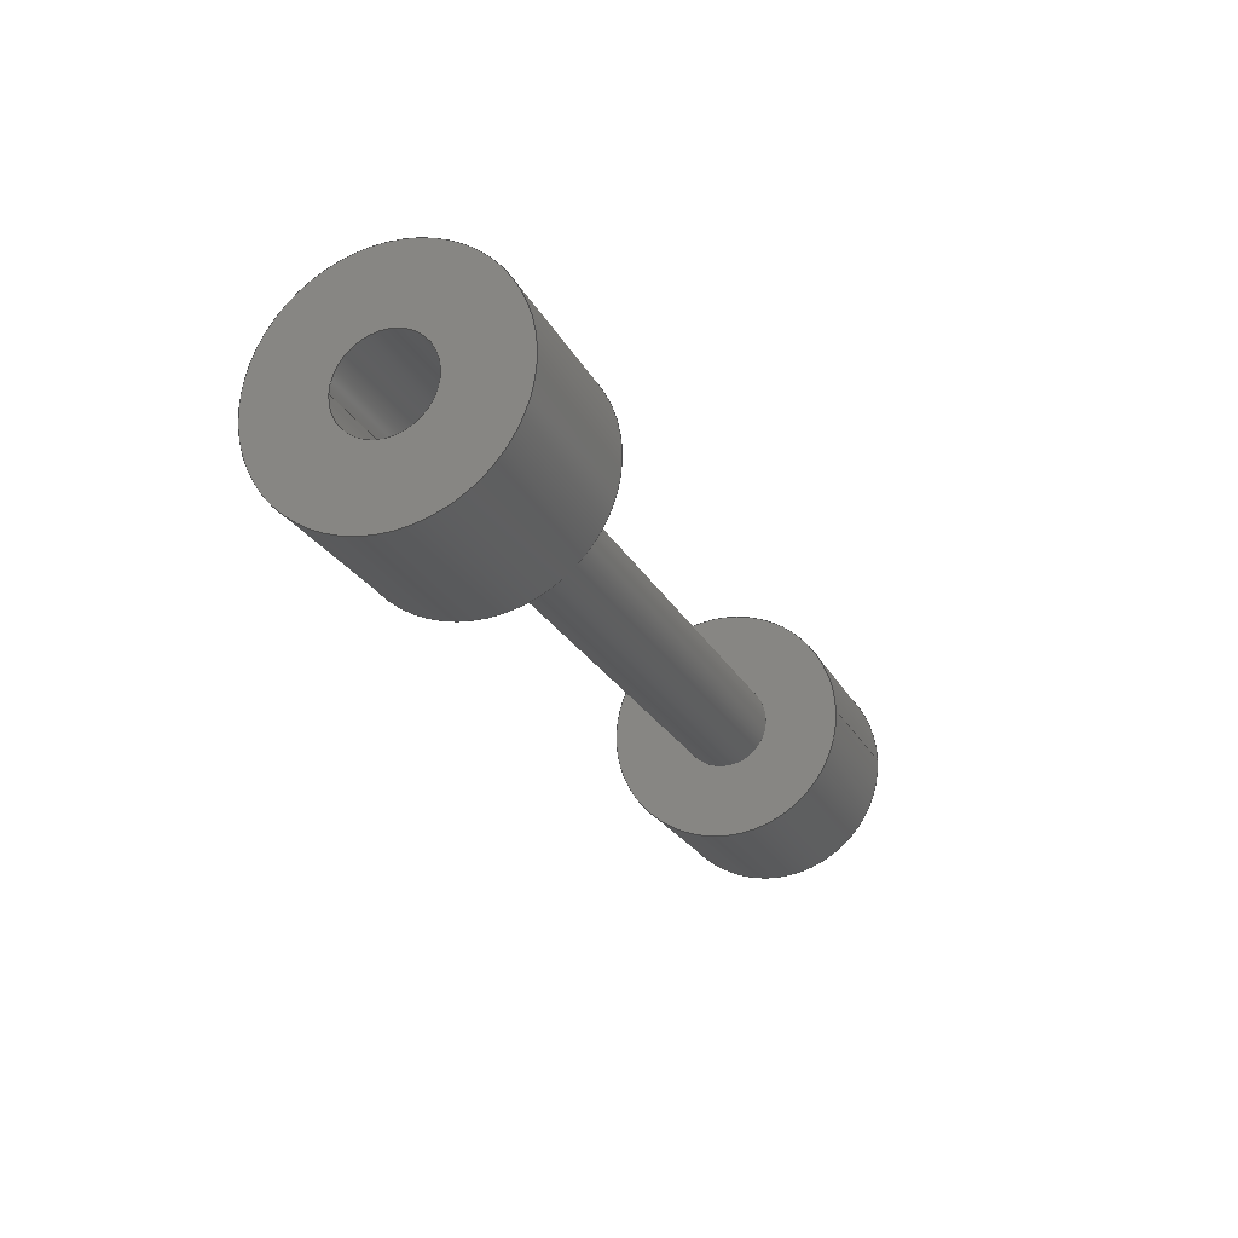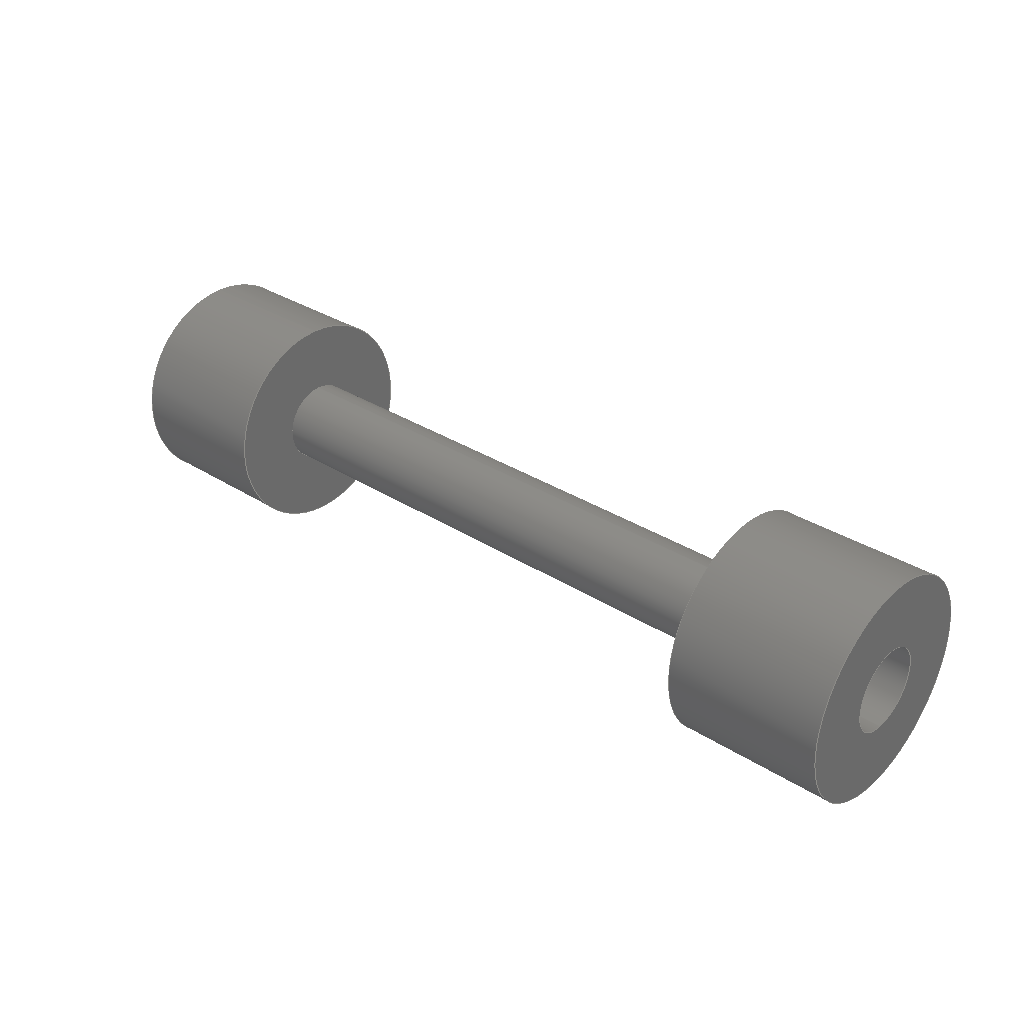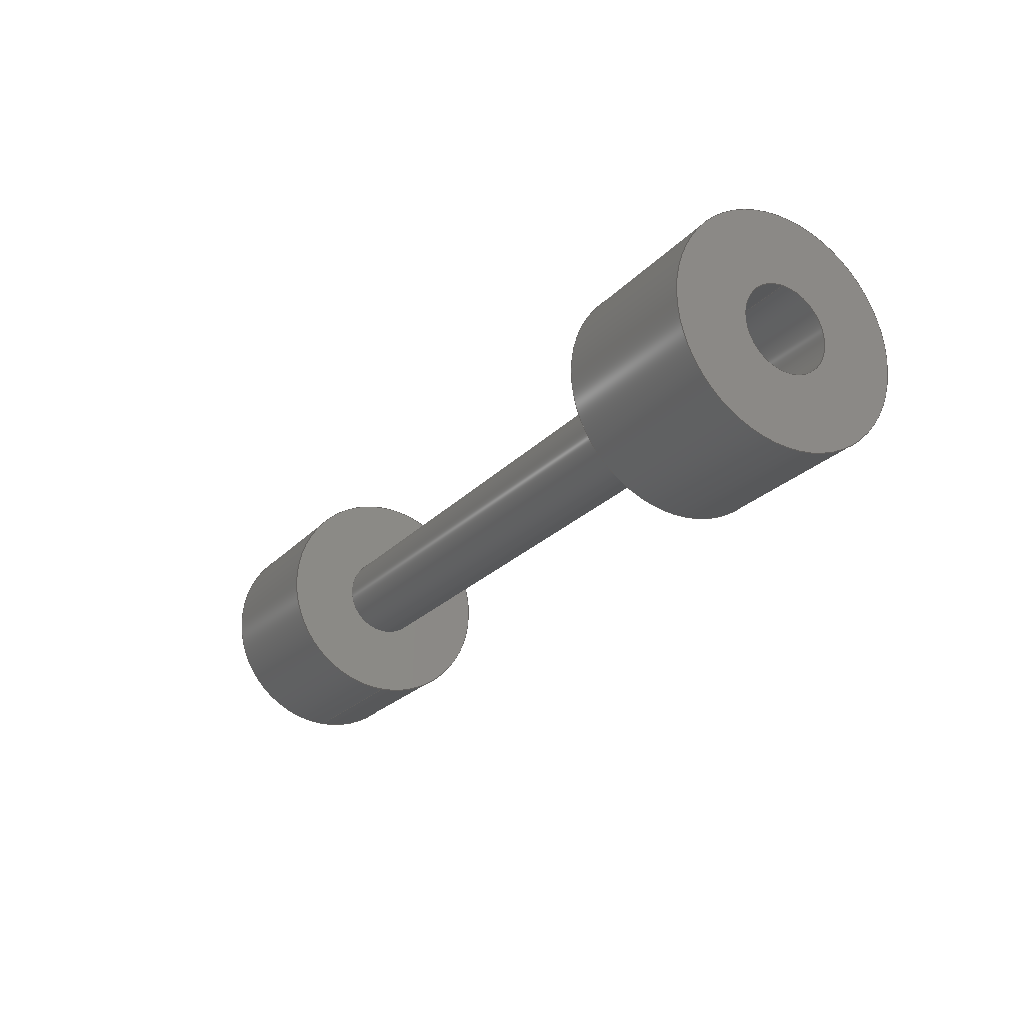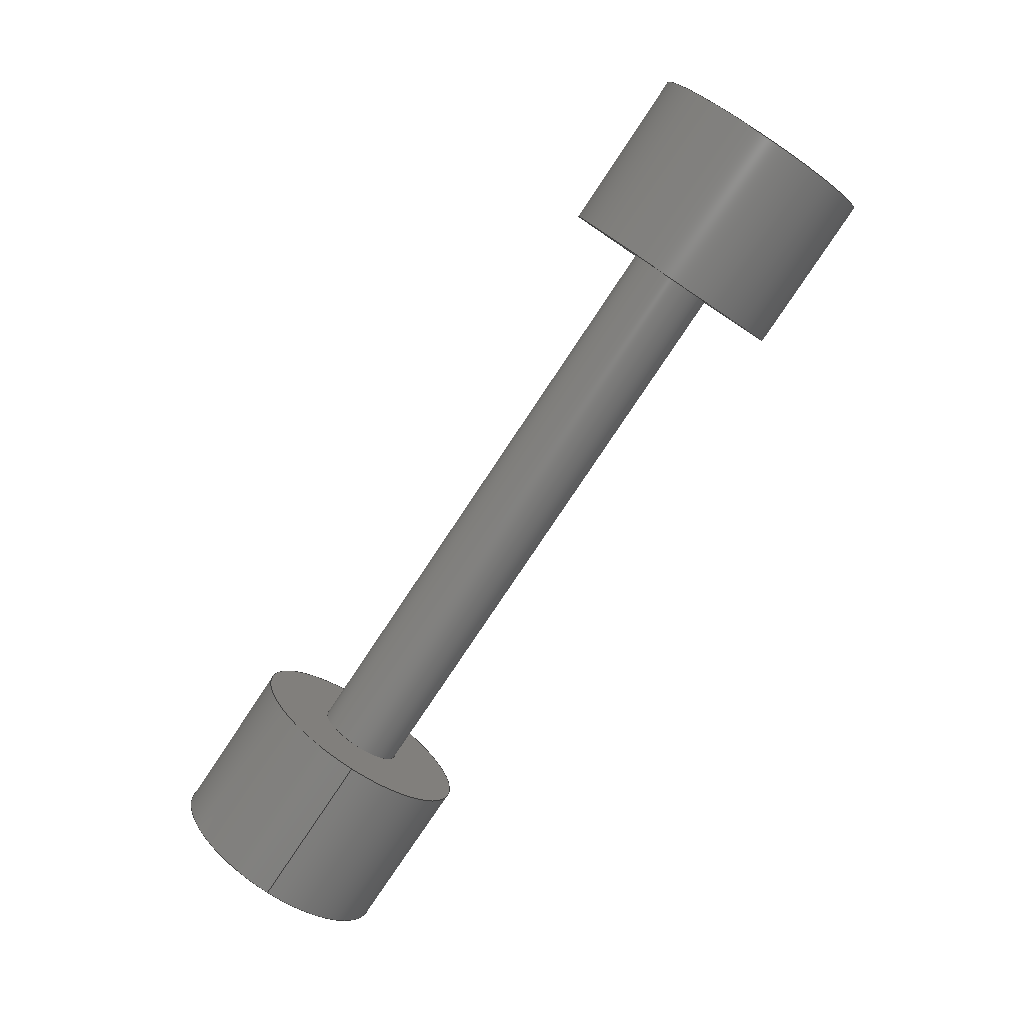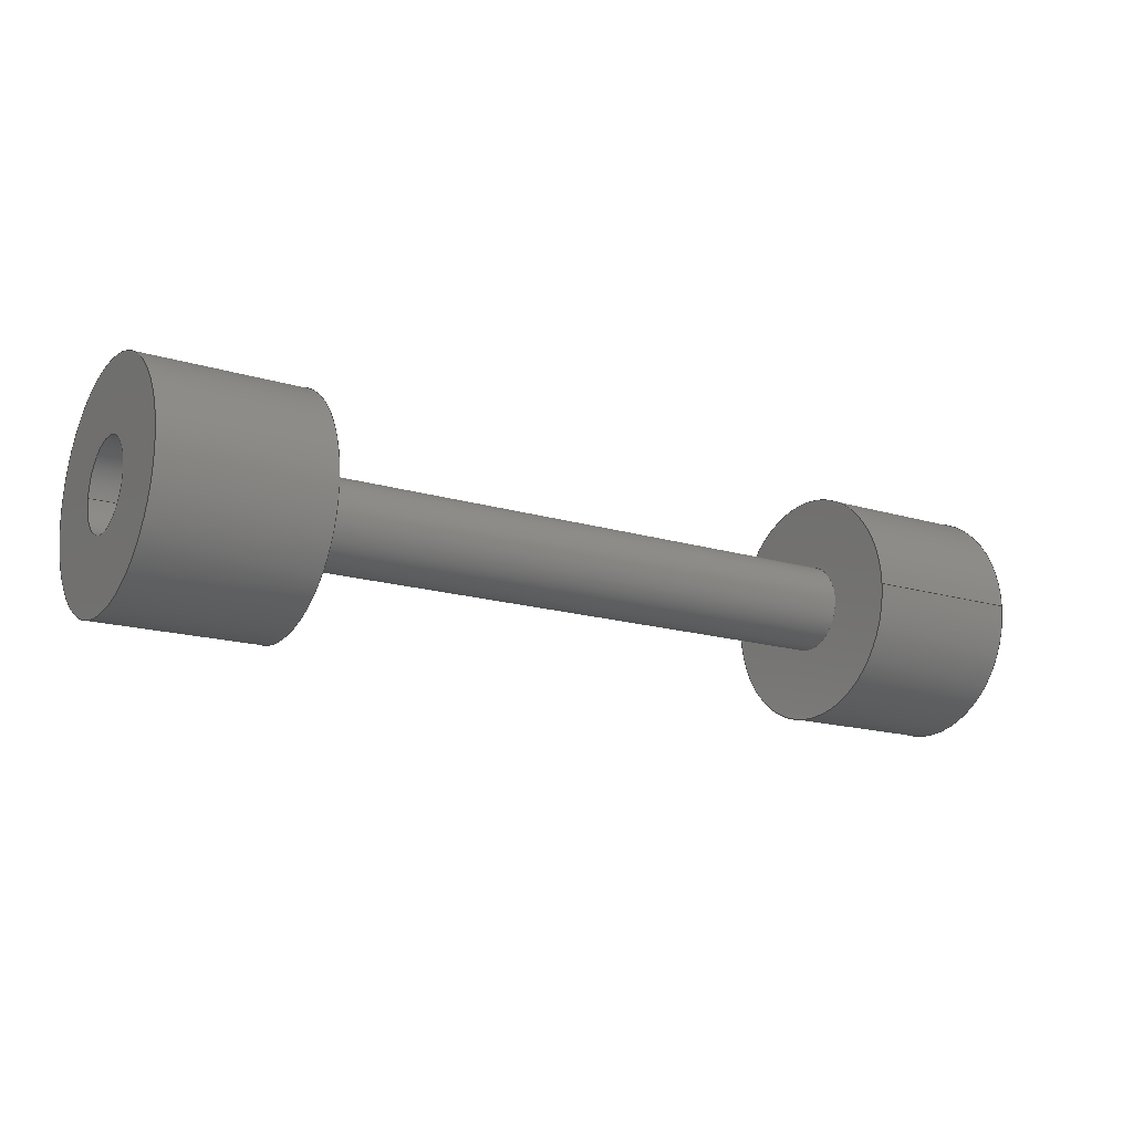
<metadata>
{"format":"step","ext":"step","renderer":"f3d","projection":"perspective","resolution":1024,"background":"white","views":[{"elev":-22.4,"azim":110.8,"up":"+Y"},{"elev":32.6,"azim":-138.5,"up":"+Z"},{"elev":-23.6,"azim":59.1,"up":"+Z"},{"elev":-79.4,"azim":56.3,"up":"+Z"},{"elev":-16.3,"azim":147.8,"up":"+Y"}]}
</metadata>
<code>
ISO-10303-21;
DATA;
#1=MECHANICAL_DESIGN_GEOMETRIC_PRESENTATION_REPRESENTATION('',(#8,#9,
#10),#263);
#2=SHAPE_REPRESENTATION_RELATIONSHIP('SRR','None',#270,#3);
#3=ADVANCED_BREP_SHAPE_REPRESENTATION('',(#11,#12,#13),#262);
#4=FACE_BOUND('',#46,.T.);
#5=FACE_BOUND('',#48,.T.);
#6=FACE_BOUND('',#52,.T.);
#7=FACE_BOUND('',#54,.T.);
#8=STYLED_ITEM('',(#279),#11);
#9=STYLED_ITEM('',(#279),#12);
#10=STYLED_ITEM('',(#279),#13);
#11=MANIFOLD_SOLID_BREP('Body2',#137);
#12=MANIFOLD_SOLID_BREP('Body3',#138);
#13=MANIFOLD_SOLID_BREP('Body4',#139);
#14=LINE('',#230,#19);
#15=LINE('',#236,#20);
#16=LINE('',#242,#21);
#17=LINE('',#250,#22);
#18=LINE('',#256,#23);
#19=VECTOR('',#184,1.207);
#20=VECTOR('',#191,1.207);
#21=VECTOR('',#198,3.202);
#22=VECTOR('',#209,1.207);
#23=VECTOR('',#216,3.202);
#24=CYLINDRICAL_SURFACE('',#155,1.207);
#25=CYLINDRICAL_SURFACE('',#158,1.207);
#26=CYLINDRICAL_SURFACE('',#161,3.202);
#27=CYLINDRICAL_SURFACE('',#166,1.207);
#28=CYLINDRICAL_SURFACE('',#169,3.202);
#29=FACE_OUTER_BOUND('',#40,.T.);
#30=FACE_OUTER_BOUND('',#41,.T.);
#31=FACE_OUTER_BOUND('',#42,.T.);
#32=FACE_OUTER_BOUND('',#43,.T.);
#33=FACE_OUTER_BOUND('',#44,.T.);
#34=FACE_OUTER_BOUND('',#45,.T.);
#35=FACE_OUTER_BOUND('',#47,.T.);
#36=FACE_OUTER_BOUND('',#49,.T.);
#37=FACE_OUTER_BOUND('',#50,.T.);
#38=FACE_OUTER_BOUND('',#51,.T.);
#39=FACE_OUTER_BOUND('',#53,.T.);
#40=EDGE_LOOP('',(#90));
#41=EDGE_LOOP('',(#91,#92,#93,#94));
#42=EDGE_LOOP('',(#95));
#43=EDGE_LOOP('',(#96,#97,#98,#99));
#44=EDGE_LOOP('',(#100,#101,#102,#103));
#45=EDGE_LOOP('',(#104));
#46=EDGE_LOOP('',(#105));
#47=EDGE_LOOP('',(#106));
#48=EDGE_LOOP('',(#107));
#49=EDGE_LOOP('',(#108,#109,#110,#111));
#50=EDGE_LOOP('',(#112,#113,#114,#115));
#51=EDGE_LOOP('',(#116));
#52=EDGE_LOOP('',(#117));
#53=EDGE_LOOP('',(#118));
#54=EDGE_LOOP('',(#119));
#55=CIRCLE('',#154,1.207);
#56=CIRCLE('',#156,1.207);
#57=CIRCLE('',#159,1.207);
#58=CIRCLE('',#160,1.207);
#59=CIRCLE('',#162,3.202);
#60=CIRCLE('',#163,3.202);
#61=CIRCLE('',#167,1.207);
#62=CIRCLE('',#168,1.207);
#63=CIRCLE('',#170,3.202);
#64=CIRCLE('',#171,3.202);
#65=VERTEX_POINT('',#225);
#66=VERTEX_POINT('',#228);
#67=VERTEX_POINT('',#233);
#68=VERTEX_POINT('',#235);
#69=VERTEX_POINT('',#239);
#70=VERTEX_POINT('',#241);
#71=VERTEX_POINT('',#247);
#72=VERTEX_POINT('',#249);
#73=VERTEX_POINT('',#253);
#74=VERTEX_POINT('',#255);
#75=EDGE_CURVE('',#65,#65,#55,.T.);
#76=EDGE_CURVE('',#66,#66,#56,.T.);
#77=EDGE_CURVE('',#66,#65,#14,.T.);
#78=EDGE_CURVE('',#67,#67,#57,.T.);
#79=EDGE_CURVE('',#67,#68,#15,.T.);
#80=EDGE_CURVE('',#68,#68,#58,.T.);
#81=EDGE_CURVE('',#69,#69,#59,.T.);
#82=EDGE_CURVE('',#69,#70,#16,.T.);
#83=EDGE_CURVE('',#70,#70,#60,.T.);
#84=EDGE_CURVE('',#71,#71,#61,.T.);
#85=EDGE_CURVE('',#71,#72,#17,.T.);
#86=EDGE_CURVE('',#72,#72,#62,.T.);
#87=EDGE_CURVE('',#73,#73,#63,.T.);
#88=EDGE_CURVE('',#73,#74,#18,.T.);
#89=EDGE_CURVE('',#74,#74,#64,.T.);
#90=ORIENTED_EDGE('',*,*,#75,.T.);
#91=ORIENTED_EDGE('',*,*,#76,.F.);
#92=ORIENTED_EDGE('',*,*,#77,.T.);
#93=ORIENTED_EDGE('',*,*,#75,.F.);
#94=ORIENTED_EDGE('',*,*,#77,.F.);
#95=ORIENTED_EDGE('',*,*,#76,.T.);
#96=ORIENTED_EDGE('',*,*,#78,.F.);
#97=ORIENTED_EDGE('',*,*,#79,.T.);
#98=ORIENTED_EDGE('',*,*,#80,.T.);
#99=ORIENTED_EDGE('',*,*,#79,.F.);
#100=ORIENTED_EDGE('',*,*,#81,.F.);
#101=ORIENTED_EDGE('',*,*,#82,.T.);
#102=ORIENTED_EDGE('',*,*,#83,.T.);
#103=ORIENTED_EDGE('',*,*,#82,.F.);
#104=ORIENTED_EDGE('',*,*,#81,.T.);
#105=ORIENTED_EDGE('',*,*,#78,.T.);
#106=ORIENTED_EDGE('',*,*,#83,.F.);
#107=ORIENTED_EDGE('',*,*,#80,.F.);
#108=ORIENTED_EDGE('',*,*,#84,.F.);
#109=ORIENTED_EDGE('',*,*,#85,.T.);
#110=ORIENTED_EDGE('',*,*,#86,.T.);
#111=ORIENTED_EDGE('',*,*,#85,.F.);
#112=ORIENTED_EDGE('',*,*,#87,.F.);
#113=ORIENTED_EDGE('',*,*,#88,.T.);
#114=ORIENTED_EDGE('',*,*,#89,.T.);
#115=ORIENTED_EDGE('',*,*,#88,.F.);
#116=ORIENTED_EDGE('',*,*,#87,.T.);
#117=ORIENTED_EDGE('',*,*,#84,.T.);
#118=ORIENTED_EDGE('',*,*,#89,.F.);
#119=ORIENTED_EDGE('',*,*,#86,.F.);
#120=PLANE('',#153);
#121=PLANE('',#157);
#122=PLANE('',#164);
#123=PLANE('',#165);
#124=PLANE('',#172);
#125=PLANE('',#173);
#126=ADVANCED_FACE('',(#29),#120,.F.);
#127=ADVANCED_FACE('',(#30),#24,.T.);
#128=ADVANCED_FACE('',(#31),#121,.T.);
#129=ADVANCED_FACE('',(#32),#25,.F.);
#130=ADVANCED_FACE('',(#33),#26,.T.);
#131=ADVANCED_FACE('',(#34,#4),#122,.T.);
#132=ADVANCED_FACE('',(#35,#5),#123,.F.);
#133=ADVANCED_FACE('',(#36),#27,.F.);
#134=ADVANCED_FACE('',(#37),#28,.T.);
#135=ADVANCED_FACE('',(#38,#6),#124,.T.);
#136=ADVANCED_FACE('',(#39,#7),#125,.F.);
#137=CLOSED_SHELL('',(#126,#127,#128));
#138=CLOSED_SHELL('',(#129,#130,#131,#132));
#139=CLOSED_SHELL('',(#133,#134,#135,#136));
#140=DERIVED_UNIT_ELEMENT(#142,1);
#141=DERIVED_UNIT_ELEMENT(#265,3);
#142=(
MASS_UNIT()
NAMED_UNIT(*)
SI_UNIT(.KILO.,.GRAM.)
);
#143=DERIVED_UNIT((#140,#141));
#144=MEASURE_REPRESENTATION_ITEM('density measure',
POSITIVE_RATIO_MEASURE(7850),#143);
#145=PROPERTY_DEFINITION_REPRESENTATION(#150,#147);
#146=PROPERTY_DEFINITION_REPRESENTATION(#151,#148);
#147=REPRESENTATION('material name',(#149),#262);
#148=REPRESENTATION('density',(#144),#262);
#149=DESCRIPTIVE_REPRESENTATION_ITEM('Steel','Steel');
#150=PROPERTY_DEFINITION('material property','material name',#272);
#151=PROPERTY_DEFINITION('material property','density of part',#272);
#152=AXIS2_PLACEMENT_3D('placement',#223,#174,#175);
#153=AXIS2_PLACEMENT_3D('',#224,#176,#177);
#154=AXIS2_PLACEMENT_3D('',#226,#178,#179);
#155=AXIS2_PLACEMENT_3D('',#227,#180,#181);
#156=AXIS2_PLACEMENT_3D('',#229,#182,#183);
#157=AXIS2_PLACEMENT_3D('',#231,#185,#186);
#158=AXIS2_PLACEMENT_3D('',#232,#187,#188);
#159=AXIS2_PLACEMENT_3D('',#234,#189,#190);
#160=AXIS2_PLACEMENT_3D('',#237,#192,#193);
#161=AXIS2_PLACEMENT_3D('',#238,#194,#195);
#162=AXIS2_PLACEMENT_3D('',#240,#196,#197);
#163=AXIS2_PLACEMENT_3D('',#243,#199,#200);
#164=AXIS2_PLACEMENT_3D('',#244,#201,#202);
#165=AXIS2_PLACEMENT_3D('',#245,#203,#204);
#166=AXIS2_PLACEMENT_3D('',#246,#205,#206);
#167=AXIS2_PLACEMENT_3D('',#248,#207,#208);
#168=AXIS2_PLACEMENT_3D('',#251,#210,#211);
#169=AXIS2_PLACEMENT_3D('',#252,#212,#213);
#170=AXIS2_PLACEMENT_3D('',#254,#214,#215);
#171=AXIS2_PLACEMENT_3D('',#257,#217,#218);
#172=AXIS2_PLACEMENT_3D('',#258,#219,#220);
#173=AXIS2_PLACEMENT_3D('',#259,#221,#222);
#174=DIRECTION('axis',(0,0,1));
#175=DIRECTION('refdir',(1,0,0));
#176=DIRECTION('center_axis',(1,0,0));
#177=DIRECTION('ref_axis',(0,0,-1));
#178=DIRECTION('center_axis',(-1,0,0));
#179=DIRECTION('ref_axis',(0,0,-1));
#180=DIRECTION('center_axis',(1,0,0));
#181=DIRECTION('ref_axis',(0,0,-1));
#182=DIRECTION('center_axis',(1,0,0));
#183=DIRECTION('ref_axis',(0,0,-1));
#184=DIRECTION('',(-1,0,0));
#185=DIRECTION('center_axis',(1,0,0));
#186=DIRECTION('ref_axis',(0,0,-1));
#187=DIRECTION('center_axis',(1,0,0));
#188=DIRECTION('ref_axis',(0,0,-1));
#189=DIRECTION('center_axis',(-1,0,0));
#190=DIRECTION('ref_axis',(0,0,-1));
#191=DIRECTION('',(-1,0,0));
#192=DIRECTION('center_axis',(-1,0,0));
#193=DIRECTION('ref_axis',(0,0,-1));
#194=DIRECTION('center_axis',(1,0,0));
#195=DIRECTION('ref_axis',(0,0,-1));
#196=DIRECTION('center_axis',(1,0,0));
#197=DIRECTION('ref_axis',(0,0,-1));
#198=DIRECTION('',(-1,0,0));
#199=DIRECTION('center_axis',(1,0,0));
#200=DIRECTION('ref_axis',(0,0,-1));
#201=DIRECTION('center_axis',(1,0,0));
#202=DIRECTION('ref_axis',(0,0,-1));
#203=DIRECTION('center_axis',(1,0,0));
#204=DIRECTION('ref_axis',(0,0,-1));
#205=DIRECTION('center_axis',(-1,0,0));
#206=DIRECTION('ref_axis',(0,0,1));
#207=DIRECTION('center_axis',(1,0,0));
#208=DIRECTION('ref_axis',(0,0,1));
#209=DIRECTION('',(1,0,0));
#210=DIRECTION('center_axis',(1,0,0));
#211=DIRECTION('ref_axis',(0,0,1));
#212=DIRECTION('center_axis',(-1,0,0));
#213=DIRECTION('ref_axis',(0,0,1));
#214=DIRECTION('center_axis',(-1,0,0));
#215=DIRECTION('ref_axis',(0,0,1));
#216=DIRECTION('',(1,0,0));
#217=DIRECTION('center_axis',(-1,0,0));
#218=DIRECTION('ref_axis',(0,0,1));
#219=DIRECTION('center_axis',(-1,0,0));
#220=DIRECTION('ref_axis',(0,0,1));
#221=DIRECTION('center_axis',(-1,0,0));
#222=DIRECTION('ref_axis',(0,0,1));
#223=CARTESIAN_POINT('',(0,0,0));
#224=CARTESIAN_POINT('Origin',(-1,0,0));
#225=CARTESIAN_POINT('',(-1,-1.478e-16,1.207));
#226=CARTESIAN_POINT('Origin',(-1,0,0));
#227=CARTESIAN_POINT('Origin',(0,0,0));
#228=CARTESIAN_POINT('',(15.5,-1.478e-16,1.207));
#229=CARTESIAN_POINT('Origin',(15.5,0,0));
#230=CARTESIAN_POINT('',(0,-1.478e-16,1.207));
#231=CARTESIAN_POINT('Origin',(15.5,0,0));
#232=CARTESIAN_POINT('Origin',(15.5,0,0));
#233=CARTESIAN_POINT('',(20,-1.478e-16,1.207));
#234=CARTESIAN_POINT('Origin',(20,0,0));
#235=CARTESIAN_POINT('',(15.5,-1.478e-16,1.207));
#236=CARTESIAN_POINT('',(15.5,-1.478e-16,1.207));
#237=CARTESIAN_POINT('Origin',(15.5,0,0));
#238=CARTESIAN_POINT('Origin',(15.5,0,0));
#239=CARTESIAN_POINT('',(20,-3.921e-16,3.202));
#240=CARTESIAN_POINT('Origin',(20,0,0));
#241=CARTESIAN_POINT('',(15.5,-3.921e-16,3.202));
#242=CARTESIAN_POINT('',(15.5,-3.921e-16,3.202));
#243=CARTESIAN_POINT('Origin',(15.5,0,0));
#244=CARTESIAN_POINT('Origin',(20,0,0));
#245=CARTESIAN_POINT('Origin',(15.5,0,0));
#246=CARTESIAN_POINT('Origin',(-1,0,0));
#247=CARTESIAN_POINT('',(-5.5,-1.478e-16,-1.207));
#248=CARTESIAN_POINT('Origin',(-5.5,0,0));
#249=CARTESIAN_POINT('',(-1,-1.478e-16,-1.207));
#250=CARTESIAN_POINT('',(-1,-1.478e-16,-1.207));
#251=CARTESIAN_POINT('Origin',(-1,0,0));
#252=CARTESIAN_POINT('Origin',(-1,0,0));
#253=CARTESIAN_POINT('',(-5.5,-3.921e-16,-3.202));
#254=CARTESIAN_POINT('Origin',(-5.5,0,0));
#255=CARTESIAN_POINT('',(-1,-3.921e-16,-3.202));
#256=CARTESIAN_POINT('',(-1,-3.921e-16,-3.202));
#257=CARTESIAN_POINT('Origin',(-1,0,0));
#258=CARTESIAN_POINT('Origin',(-5.5,0,0));
#259=CARTESIAN_POINT('Origin',(-1,0,0));
#260=UNCERTAINTY_MEASURE_WITH_UNIT(LENGTH_MEASURE(0.001),#264,
'DISTANCE_ACCURACY_VALUE',
'Maximum model space distance between geometric entities at asserted c
onnectivities');
#261=UNCERTAINTY_MEASURE_WITH_UNIT(LENGTH_MEASURE(0.001),#264,
'DISTANCE_ACCURACY_VALUE',
'Maximum model space distance between geometric entities at asserted c
onnectivities');
#262=(
GEOMETRIC_REPRESENTATION_CONTEXT(3)
GLOBAL_UNCERTAINTY_ASSIGNED_CONTEXT((#260))
GLOBAL_UNIT_ASSIGNED_CONTEXT((#264,#266,#267))
REPRESENTATION_CONTEXT('','3D')
);
#263=(
GEOMETRIC_REPRESENTATION_CONTEXT(3)
GLOBAL_UNCERTAINTY_ASSIGNED_CONTEXT((#261))
GLOBAL_UNIT_ASSIGNED_CONTEXT((#264,#266,#267))
REPRESENTATION_CONTEXT('','3D')
);
#264=(
LENGTH_UNIT()
NAMED_UNIT(*)
SI_UNIT(.CENTI.,.METRE.)
);
#265=(
LENGTH_UNIT()
NAMED_UNIT(*)
SI_UNIT($,.METRE.)
);
#266=(
NAMED_UNIT(*)
PLANE_ANGLE_UNIT()
SI_UNIT($,.RADIAN.)
);
#267=(
NAMED_UNIT(*)
SI_UNIT($,.STERADIAN.)
SOLID_ANGLE_UNIT()
);
#268=SHAPE_DEFINITION_REPRESENTATION(#269,#270);
#269=PRODUCT_DEFINITION_SHAPE('',$,#272);
#270=SHAPE_REPRESENTATION('',(#152),#262);
#271=PRODUCT_DEFINITION_CONTEXT('part definition',#276,'design');
#272=PRODUCT_DEFINITION('coil','coil',#273,#271);
#273=PRODUCT_DEFINITION_FORMATION('',$,#278);
#274=PRODUCT_RELATED_PRODUCT_CATEGORY('coil','coil',(#278));
#275=APPLICATION_PROTOCOL_DEFINITION('international standard',
'automotive_design',2009,#276);
#276=APPLICATION_CONTEXT(
'Core Data for Automotive Mechanical Design Process');
#277=PRODUCT_CONTEXT('part definition',#276,'mechanical');
#278=PRODUCT('coil','coil',$,(#277));
#279=PRESENTATION_STYLE_ASSIGNMENT((#280));
#280=SURFACE_STYLE_USAGE(.BOTH.,#281);
#281=SURFACE_SIDE_STYLE('',(#282));
#282=SURFACE_STYLE_FILL_AREA(#283);
#283=FILL_AREA_STYLE('Steel - Satin',(#284));
#284=FILL_AREA_STYLE_COLOUR('Steel - Satin',#285);
#285=COLOUR_RGB('Steel - Satin',0.6275,0.6275,0.6275);
ENDSEC;
END-ISO-10303-21;

</code>
